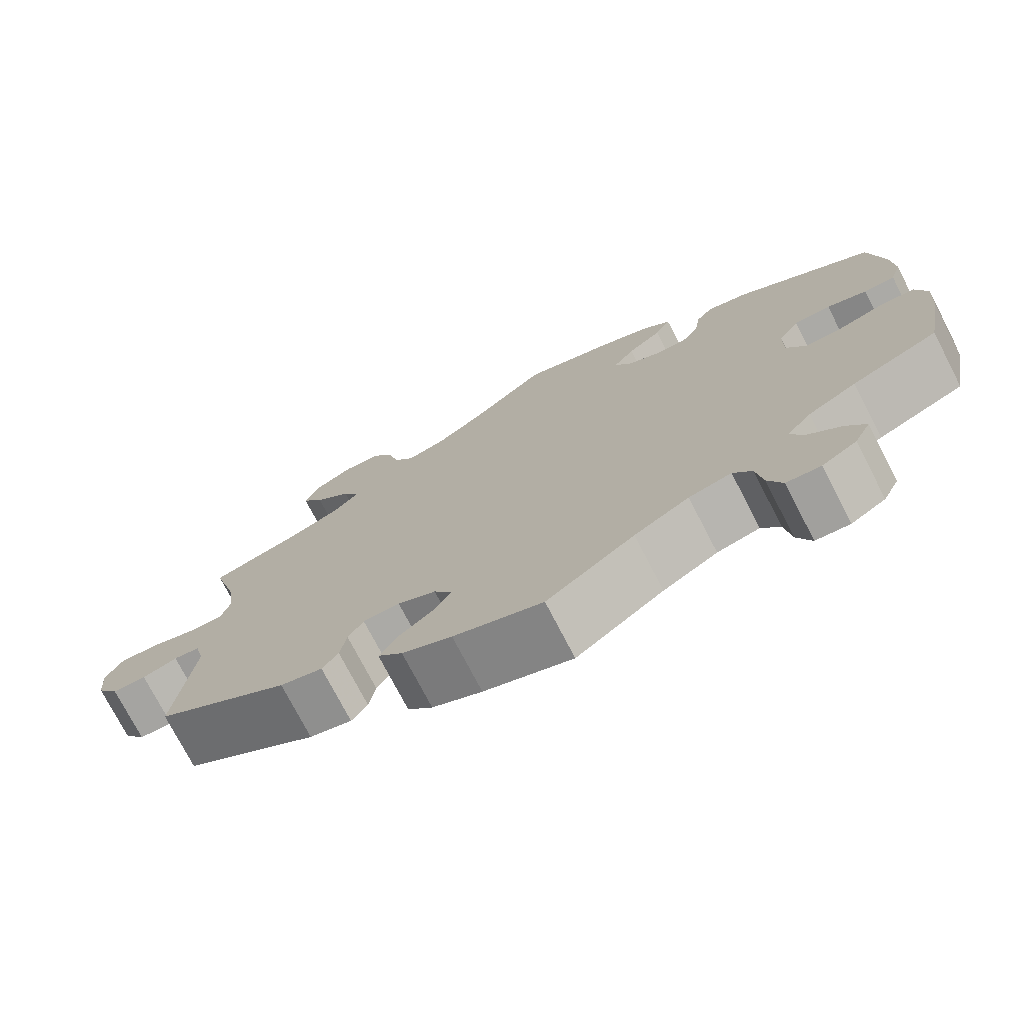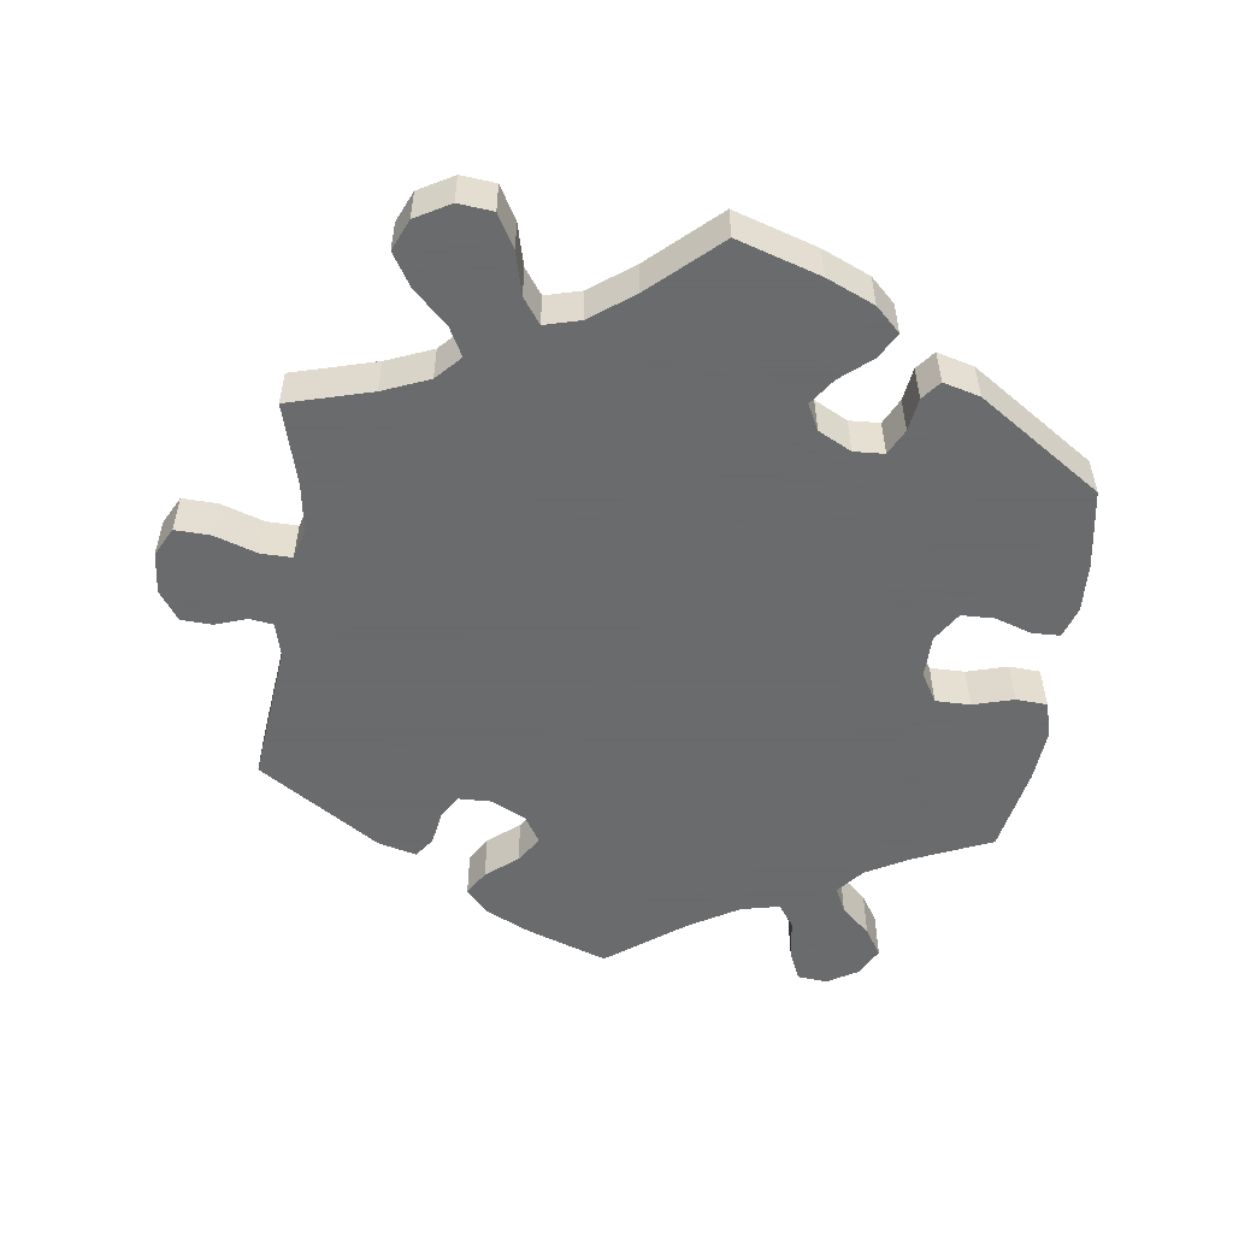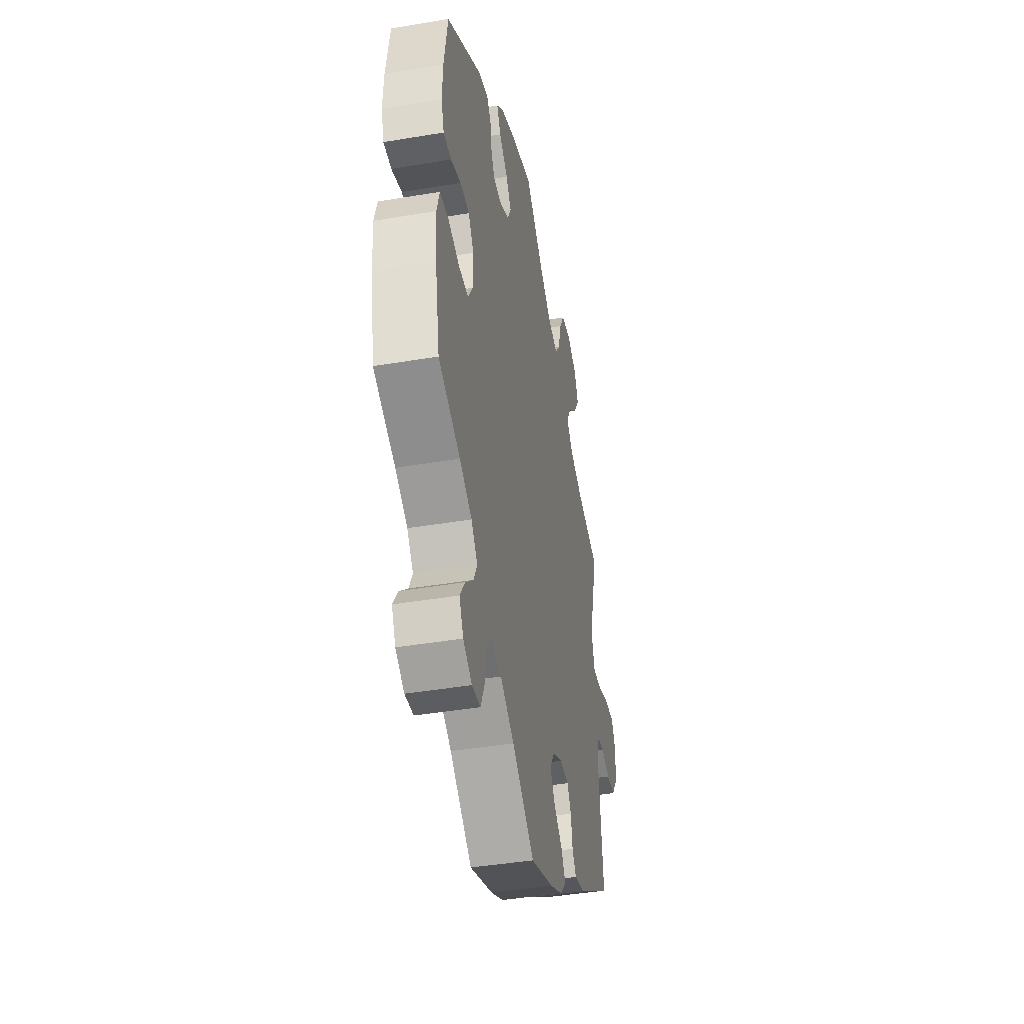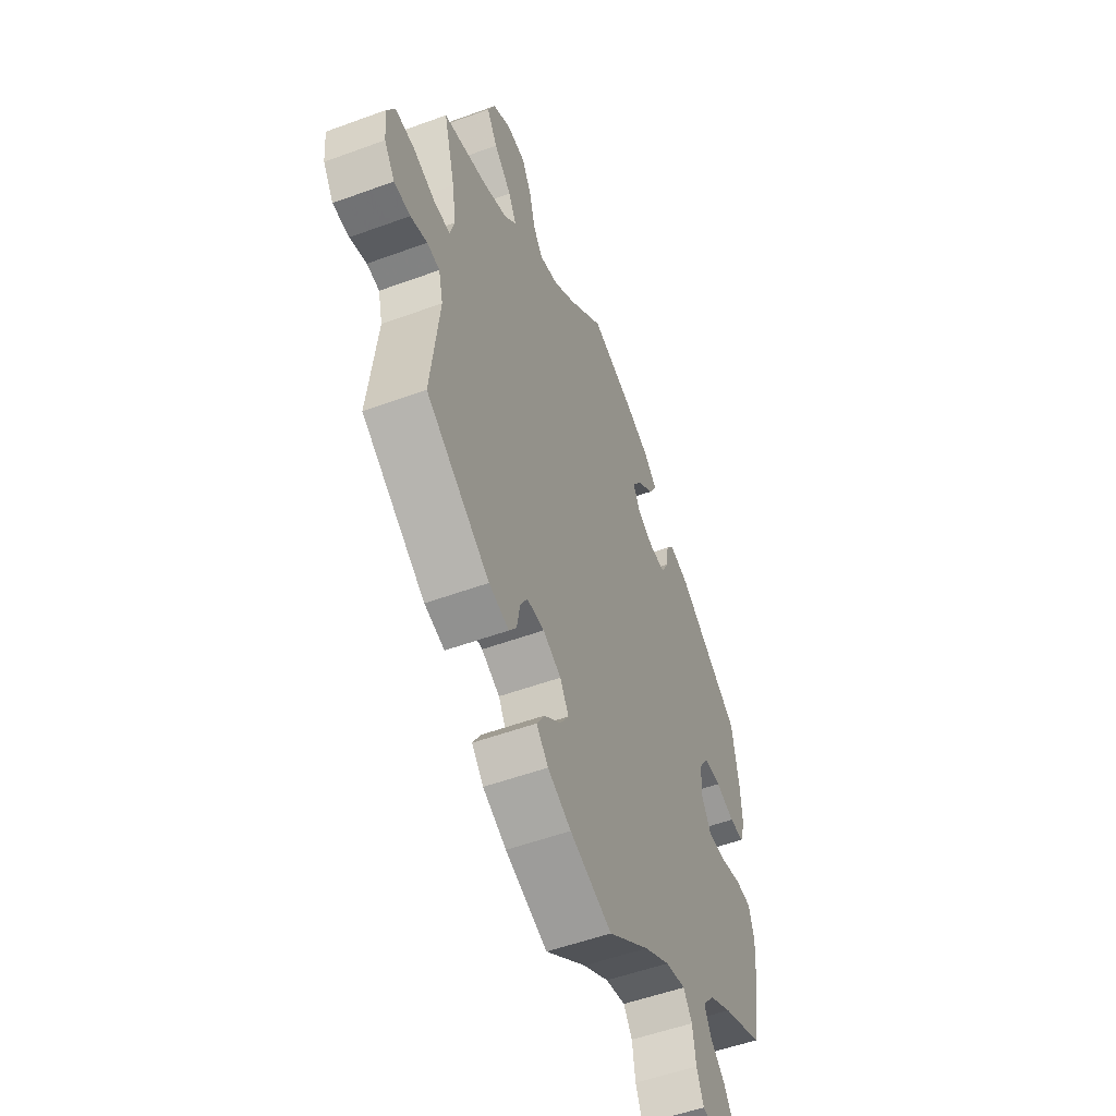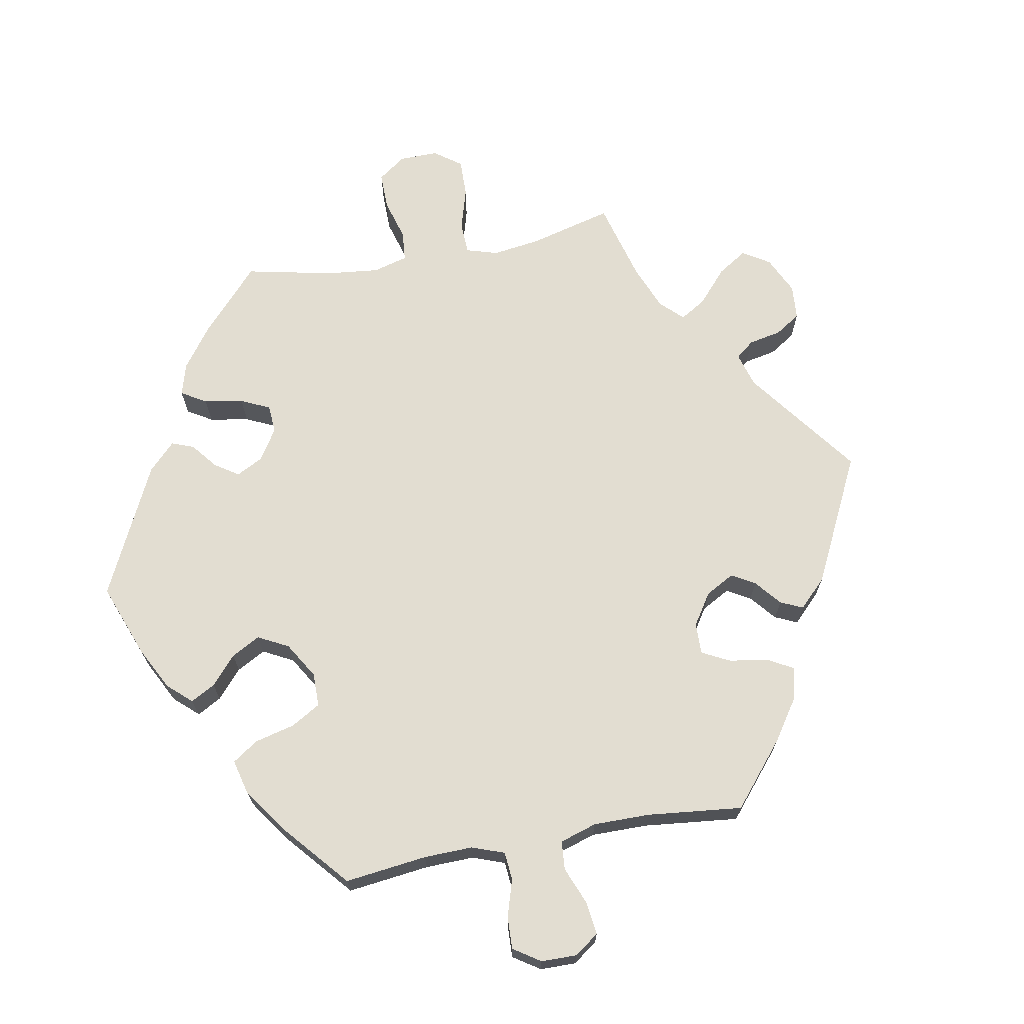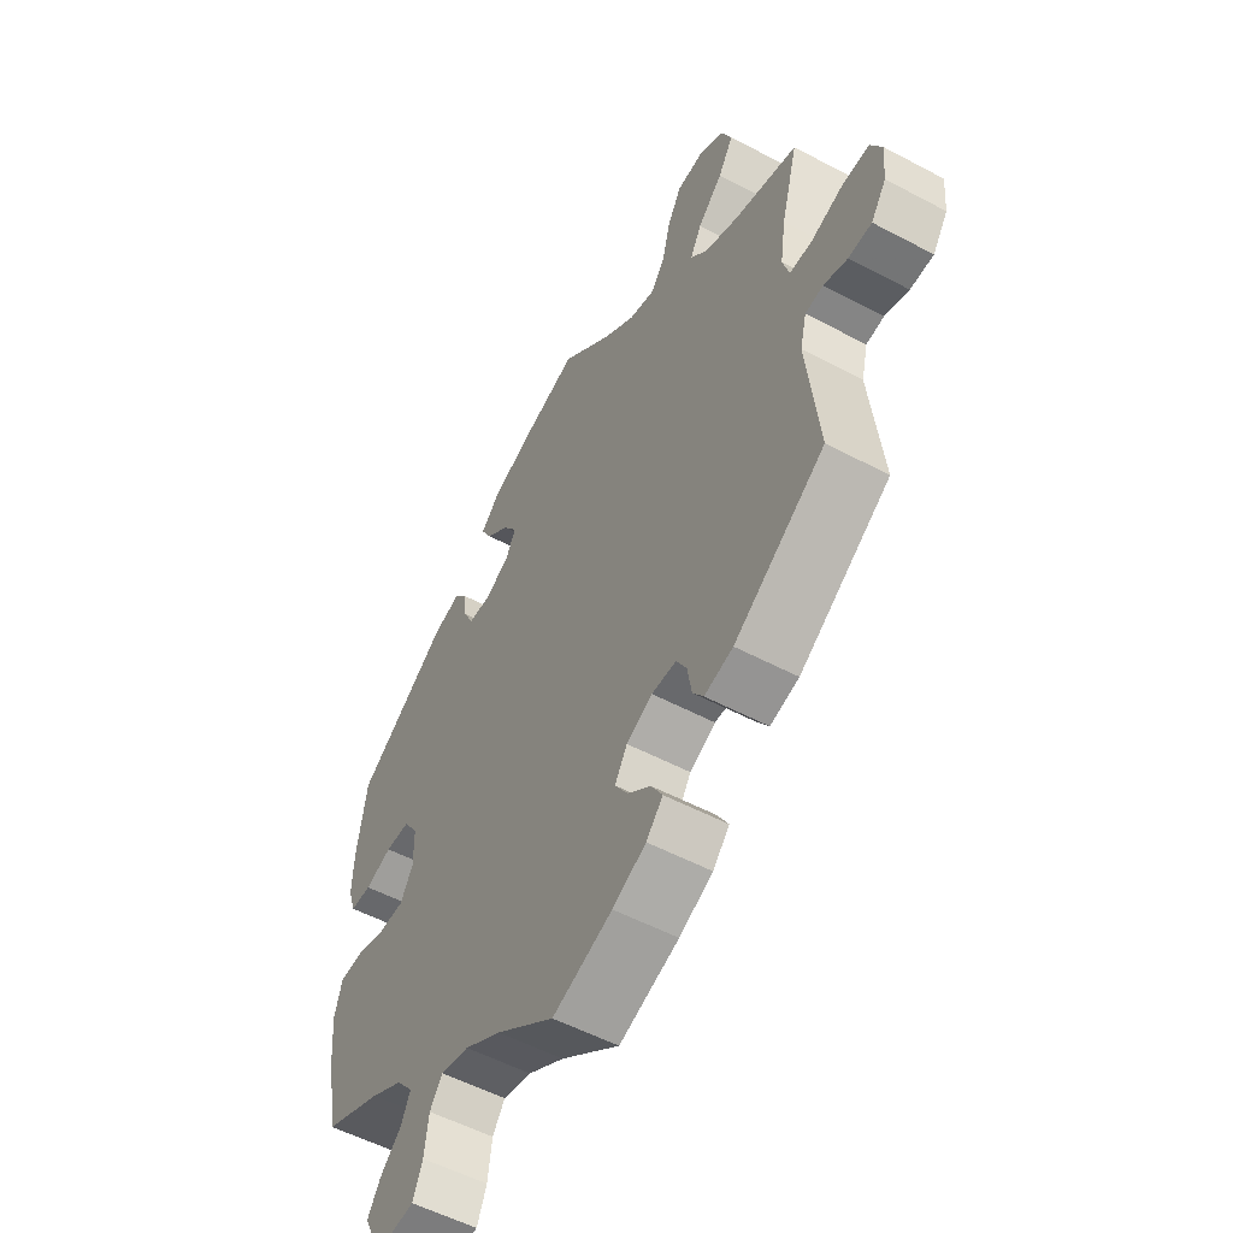
<metadata>
{"format":"obj","ext":"obj","renderer":"f3d","projection":"perspective","resolution":1024,"background":"white","views":[{"elev":-75.0,"azim":27.4,"up":"+Z"},{"elev":-53.2,"azim":-7.4,"up":"+Y"},{"elev":-42.4,"azim":101.4,"up":"+Z"},{"elev":-53.0,"azim":-68.5,"up":"+Z"},{"elev":68.5,"azim":139.4,"up":"+Y"},{"elev":-53.9,"azim":-119.5,"up":"+Z"}]}
</metadata>
<code>
v 0.518 0.07 0.178
v 0.521 0.07 0.111
v 0.507 0.07 0.068
v 0.468 0.07 0.067
v 0.418 0.07 0.084
v 0.372 0.07 0.083
v 0.346 0.07 0.042
v 0.345 0.07 -0.017
v 0.369 0.07 -0.058
v 0.417 0.07 -0.058
v 0.473 0.07 -0.042
v 0.516 0.07 -0.045
v 0.53 0.07 -0.093
v 0.524 0.07 -0.167
v 0.501 0.07 -0.289
v 0.394 0.07 -0.335
v 0.334 0.07 -0.368
v 0.303 0.07 -0.405
v 0.32 0.07 -0.441
v 0.36 0.07 -0.478
v 0.384 0.07 -0.516
v 0.364 0.07 -0.556
v 0.321 0.07 -0.582
v 0.279 0.07 -0.578
v 0.261 0.07 -0.535
v 0.253 0.07 -0.479
v 0.23 0.07 -0.446
v 0.177 0.07 -0.458
v 0.109 0.07 -0.498
v 0 0.07 -0.578
v -0.111 0.07 -0.538
v -0.173 0.07 -0.508
v -0.204 0.07 -0.474
v -0.183 0.07 -0.439
v -0.14 0.07 -0.404
v -0.116 0.07 -0.367
v -0.139 0.07 -0.329
v -0.187 0.07 -0.305
v -0.233 0.07 -0.306
v -0.252 0.07 -0.339
v -0.26 0.07 -0.386
v -0.28 0.07 -0.414
v -0.333 0.07 -0.4
v -0.501 0.07 -0.289
v -0.479 0.07 -0.093
v -0.491 0.07 -0.044
v -0.524 0.07 -0.039
v -0.568 0.07 -0.054
v -0.611 0.07 -0.052
v -0.639 0.07 -0.011
v -0.644 0.07 0.047
v -0.623 0.07 0.087
v -0.574 0.07 0.085
v -0.515 0.07 0.065
v -0.472 0.07 0.064
v -0.46 0.07 0.106
v -0.47 0.07 0.174
v -0.501 0.07 0.288
v -0.385 0.07 0.32
v -0.321 0.07 0.346
v -0.289 0.07 0.38
v -0.31 0.07 0.42
v -0.356 0.07 0.464
v -0.384 0.07 0.51
v -0.365 0.07 0.553
v -0.317 0.07 0.58
v -0.269 0.07 0.575
v -0.243 0.07 0.529
v -0.228 0.07 0.47
v -0.203 0.07 0.435
v -0.154 0.07 0.448
v -0.094 0.07 0.492
v 0 0.07 0.577
v 0.115 0.07 0.54
v 0.181 0.07 0.511
v 0.215 0.07 0.478
v 0.195 0.07 0.442
v 0.152 0.07 0.406
v 0.126 0.07 0.369
v 0.144 0.07 0.333
v 0.19 0.07 0.309
v 0.232 0.07 0.311
v 0.25 0.07 0.347
v 0.257 0.07 0.393
v 0.278 0.07 0.419
v 0.329 0.07 0.405
v 0.5 0.07 0.289
v 0.518 0 0.178
v 0.521 0 0.111
v 0.507 0 0.068
v 0.468 0 0.067
v 0.418 0 0.084
v 0.372 0 0.083
v 0.346 0 0.042
v 0.345 0 -0.017
v 0.369 0 -0.058
v 0.417 0 -0.058
v 0.473 0 -0.042
v 0.516 0 -0.045
v 0.53 0 -0.093
v 0.524 0 -0.167
v 0.501 0 -0.289
v 0.394 0 -0.335
v 0.334 0 -0.368
v 0.303 0 -0.405
v 0.32 0 -0.441
v 0.36 0 -0.478
v 0.384 0 -0.516
v 0.364 0 -0.556
v 0.321 0 -0.582
v 0.279 0 -0.578
v 0.261 0 -0.535
v 0.253 0 -0.479
v 0.23 0 -0.446
v 0.177 0 -0.458
v 0.109 0 -0.498
v 0 0 -0.578
v -0.111 0 -0.538
v -0.173 0 -0.508
v -0.204 0 -0.474
v -0.183 0 -0.439
v -0.14 0 -0.404
v -0.116 0 -0.367
v -0.139 0 -0.329
v -0.187 0 -0.305
v -0.233 0 -0.306
v -0.252 0 -0.339
v -0.26 0 -0.386
v -0.28 0 -0.414
v -0.333 0 -0.4
v -0.501 0 -0.289
v -0.479 0 -0.093
v -0.491 0 -0.044
v -0.524 0 -0.039
v -0.568 0 -0.054
v -0.611 0 -0.052
v -0.639 0 -0.011
v -0.644 0 0.047
v -0.623 0 0.087
v -0.574 0 0.085
v -0.515 0 0.065
v -0.472 0 0.064
v -0.46 0 0.106
v -0.47 0 0.174
v -0.501 0 0.288
v -0.385 0 0.32
v -0.321 0 0.346
v -0.289 0 0.38
v -0.31 0 0.42
v -0.356 0 0.464
v -0.384 0 0.51
v -0.365 0 0.553
v -0.317 0 0.58
v -0.269 0 0.575
v -0.243 0 0.529
v -0.228 0 0.47
v -0.203 0 0.435
v -0.154 0 0.448
v -0.094 0 0.492
v 0 0 0.577
v 0.115 0 0.54
v 0.181 0 0.511
v 0.215 0 0.478
v 0.195 0 0.442
v 0.152 0 0.406
v 0.126 0 0.369
v 0.144 0 0.333
v 0.19 0 0.309
v 0.232 0 0.311
v 0.25 0 0.347
v 0.257 0 0.393
v 0.278 0 0.419
v 0.329 0 0.405
v 0.5 0 0.289
f 83 84 85 86
f 82 83 86 87
f 81 82 87 1
f 75 76 77 78
f 75 78 79
f 72 73 74 75
f 71 72 75 79
f 70 71 79 80
f 66 67 68 69
f 66 69 70
f 65 66 70
f 62 63 64 65
f 61 62 65 70
f 60 61 70 80
f 57 58 59
f 56 57 59 60
f 55 56 60 80
f 51 52 53 54
f 51 54 55
f 50 51 55
f 47 48 49 50
f 46 47 50 55
f 45 46 55 80
f 40 41 42 43
f 39 40 43 44
f 38 39 44 45
f 32 33 34 35
f 32 35 36
f 29 30 31 32
f 28 29 32 36
f 27 28 36 37
f 23 24 25 26
f 21 22 23 26
f 19 20 21 26
f 18 19 26 27
f 17 18 27 37
f 13 14 15 16
f 10 11 12 13
f 9 10 13 16
f 8 9 16 17
f 2 3 4 5
f 81 1 2 5
f 81 5 6
f 80 81 6 7
f 37 38 45 80
f 17 37 80
f 7 8 17 80
f 173 172 171 170
f 174 173 170 169
f 88 174 169 168
f 165 164 163 162
f 166 165 162
f 162 161 160 159
f 166 162 159 158
f 167 166 158 157
f 156 155 154 153
f 157 156 153
f 157 153 152
f 152 151 150 149
f 157 152 149 148
f 167 157 148 147
f 146 145 144
f 147 146 144 143
f 167 147 143 142
f 141 140 139 138
f 142 141 138
f 142 138 137
f 137 136 135 134
f 142 137 134 133
f 167 142 133 132
f 130 129 128 127
f 131 130 127 126
f 132 131 126 125
f 122 121 120 119
f 123 122 119
f 119 118 117 116
f 123 119 116 115
f 124 123 115 114
f 113 112 111 110
f 113 110 109 108
f 113 108 107 106
f 114 113 106 105
f 124 114 105 104
f 103 102 101 100
f 100 99 98 97
f 103 100 97 96
f 104 103 96 95
f 92 91 90 89
f 92 89 88 168
f 93 92 168
f 94 93 168 167
f 167 132 125 124
f 167 124 104
f 167 104 95 94
f 1 88 89 2
f 2 89 90 3
f 3 90 91 4
f 4 91 92 5
f 5 92 93 6
f 6 93 94 7
f 7 94 95 8
f 8 95 96 9
f 9 96 97 10
f 10 97 98 11
f 11 98 99 12
f 12 99 100 13
f 13 100 101 14
f 14 101 102 15
f 15 102 103 16
f 16 103 104 17
f 17 104 105 18
f 18 105 106 19
f 19 106 107 20
f 20 107 108 21
f 21 108 109 22
f 22 109 110 23
f 23 110 111 24
f 24 111 112 25
f 25 112 113 26
f 26 113 114 27
f 27 114 115 28
f 28 115 116 29
f 29 116 117 30
f 30 117 118 31
f 31 118 119 32
f 32 119 120 33
f 33 120 121 34
f 34 121 122 35
f 35 122 123 36
f 36 123 124 37
f 37 124 125 38
f 38 125 126 39
f 39 126 127 40
f 40 127 128 41
f 41 128 129 42
f 42 129 130 43
f 43 130 131 44
f 44 131 132 45
f 45 132 133 46
f 46 133 134 47
f 47 134 135 48
f 48 135 136 49
f 49 136 137 50
f 50 137 138 51
f 51 138 139 52
f 52 139 140 53
f 53 140 141 54
f 54 141 142 55
f 55 142 143 56
f 56 143 144 57
f 57 144 145 58
f 58 145 146 59
f 59 146 147 60
f 60 147 148 61
f 61 148 149 62
f 62 149 150 63
f 63 150 151 64
f 64 151 152 65
f 65 152 153 66
f 66 153 154 67
f 67 154 155 68
f 68 155 156 69
f 69 156 157 70
f 70 157 158 71
f 71 158 159 72
f 72 159 160 73
f 73 160 161 74
f 74 161 162 75
f 75 162 163 76
f 76 163 164 77
f 77 164 165 78
f 78 165 166 79
f 79 166 167 80
f 80 167 168 81
f 81 168 169 82
f 82 169 170 83
f 83 170 171 84
f 84 171 172 85
f 85 172 173 86
f 86 173 174 87
f 87 174 88 1

</code>
